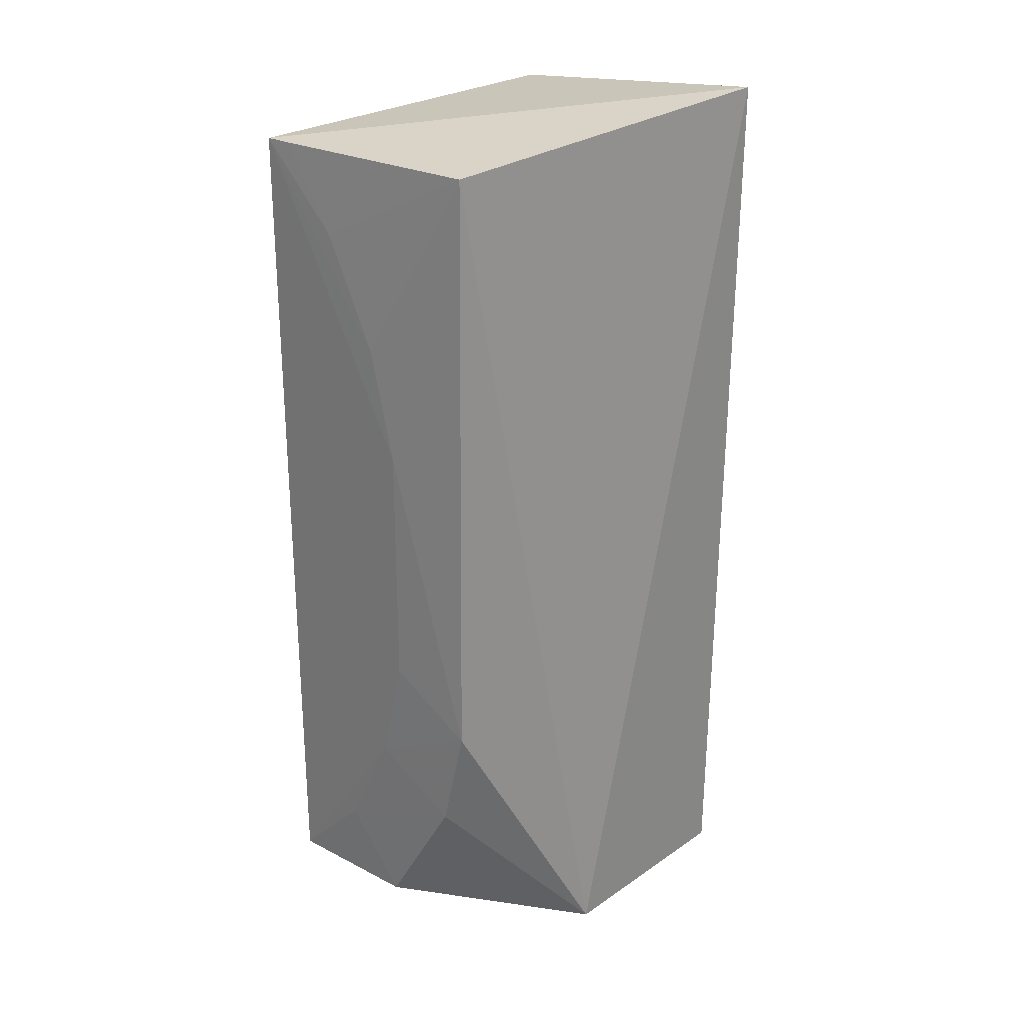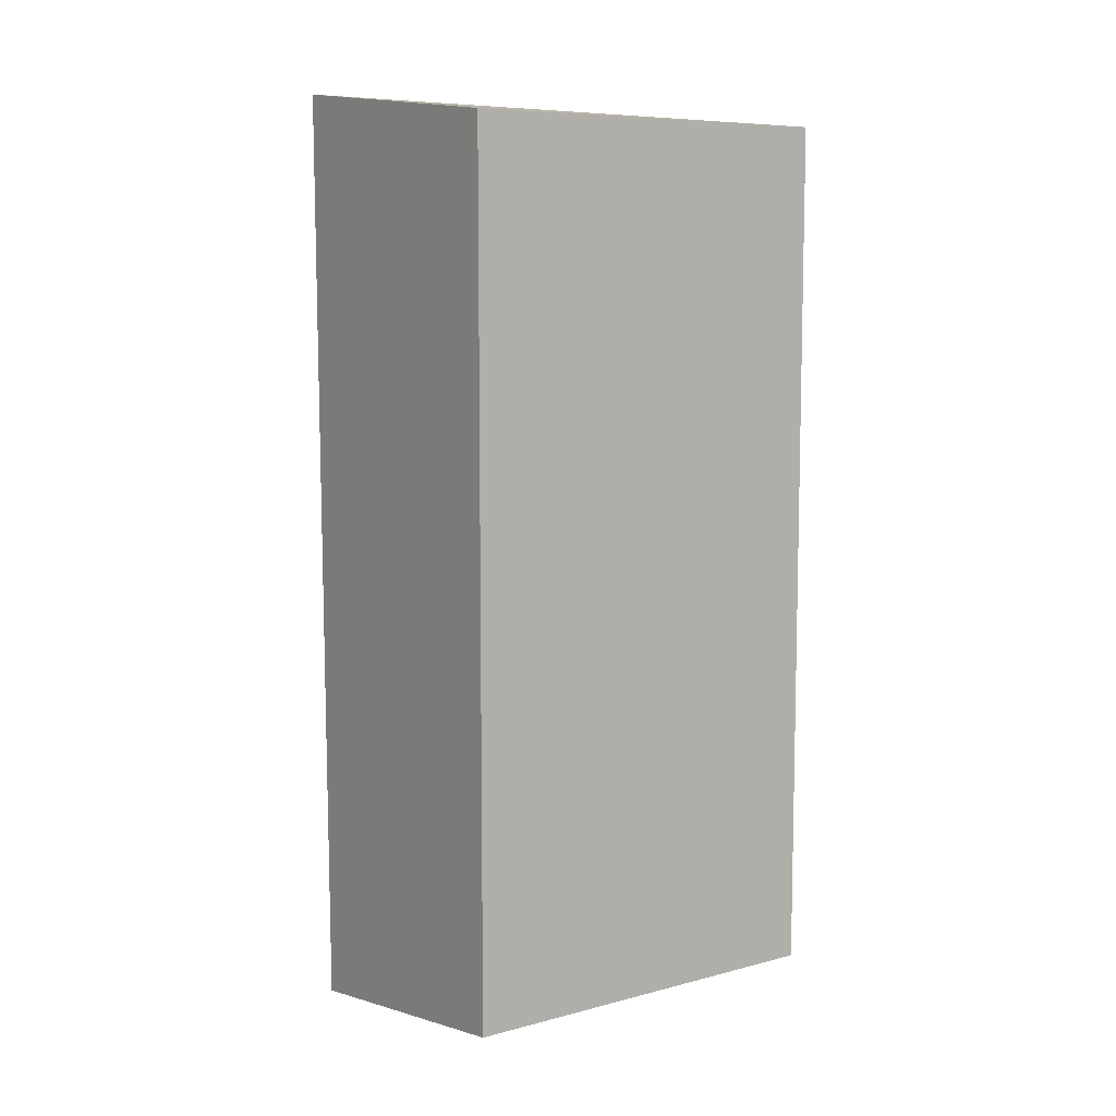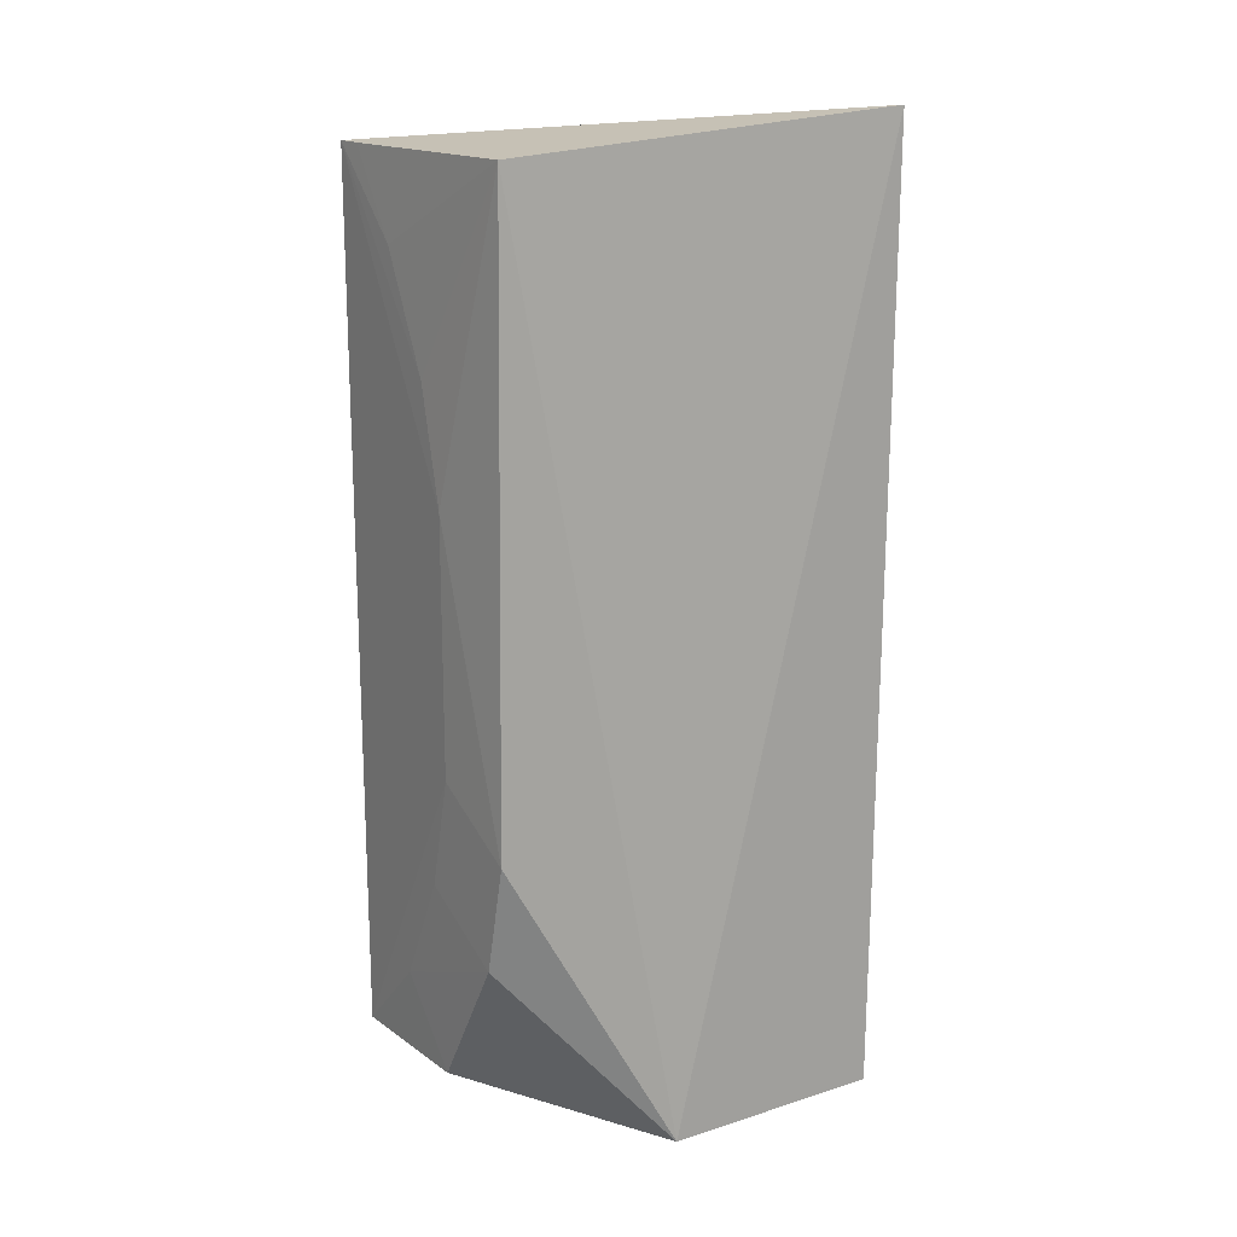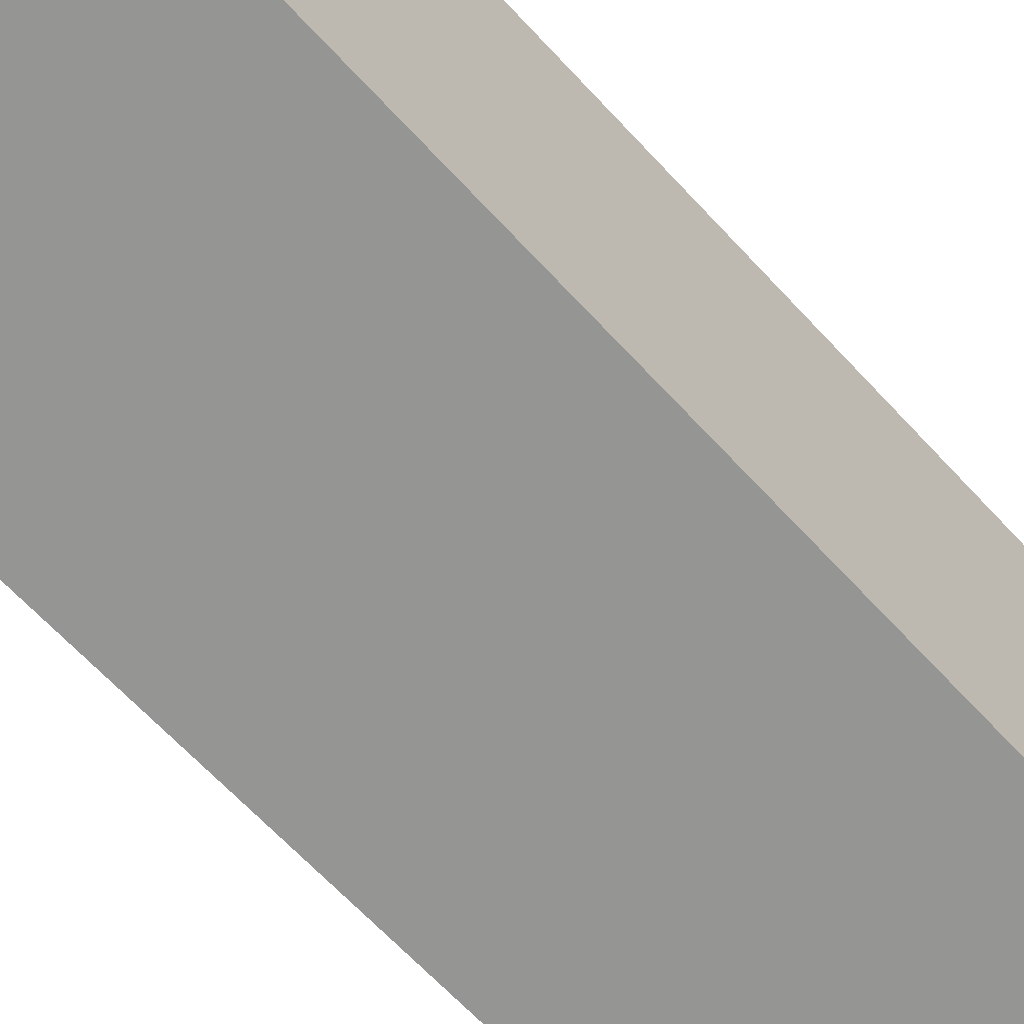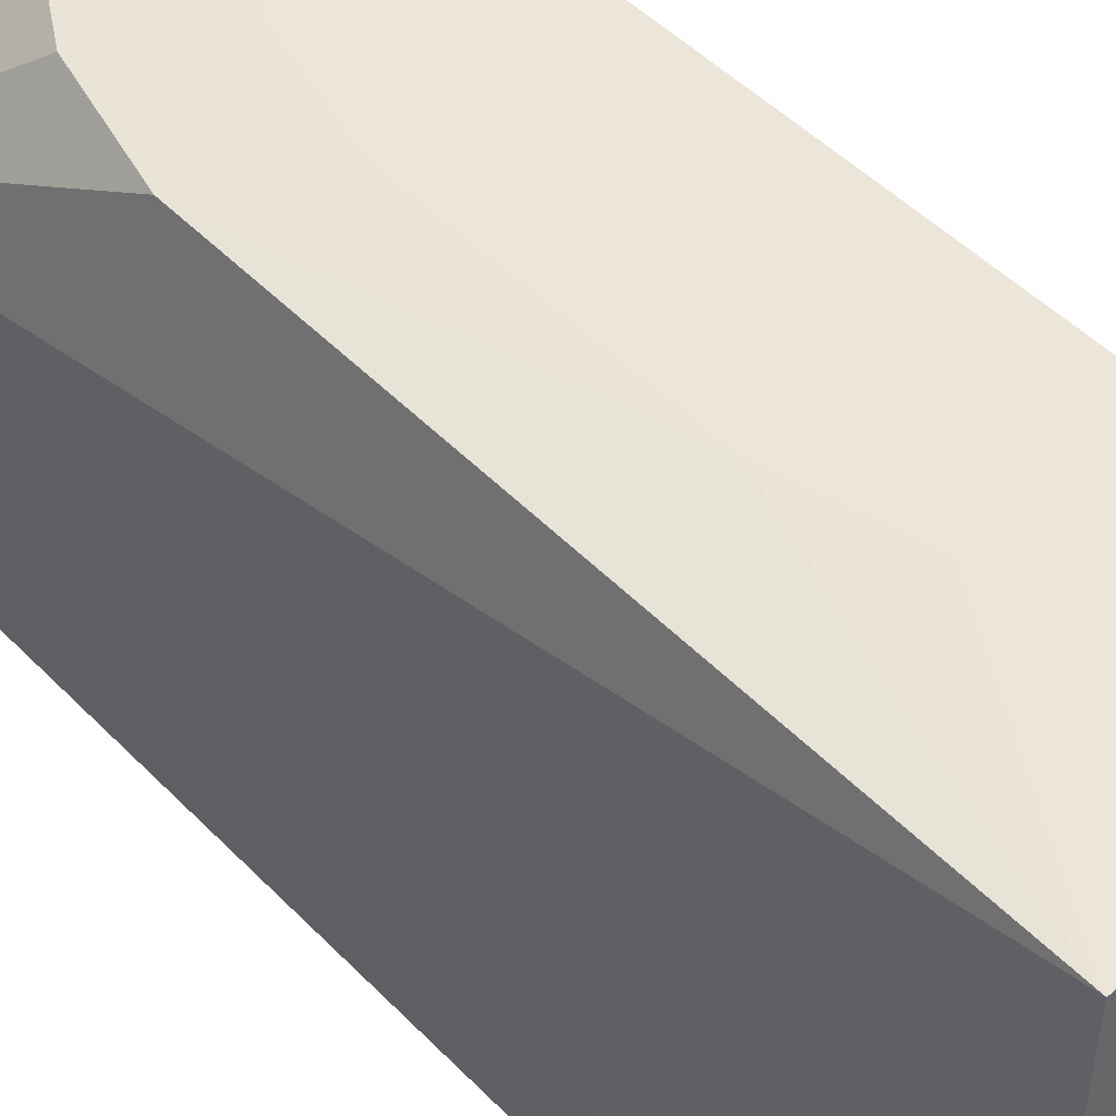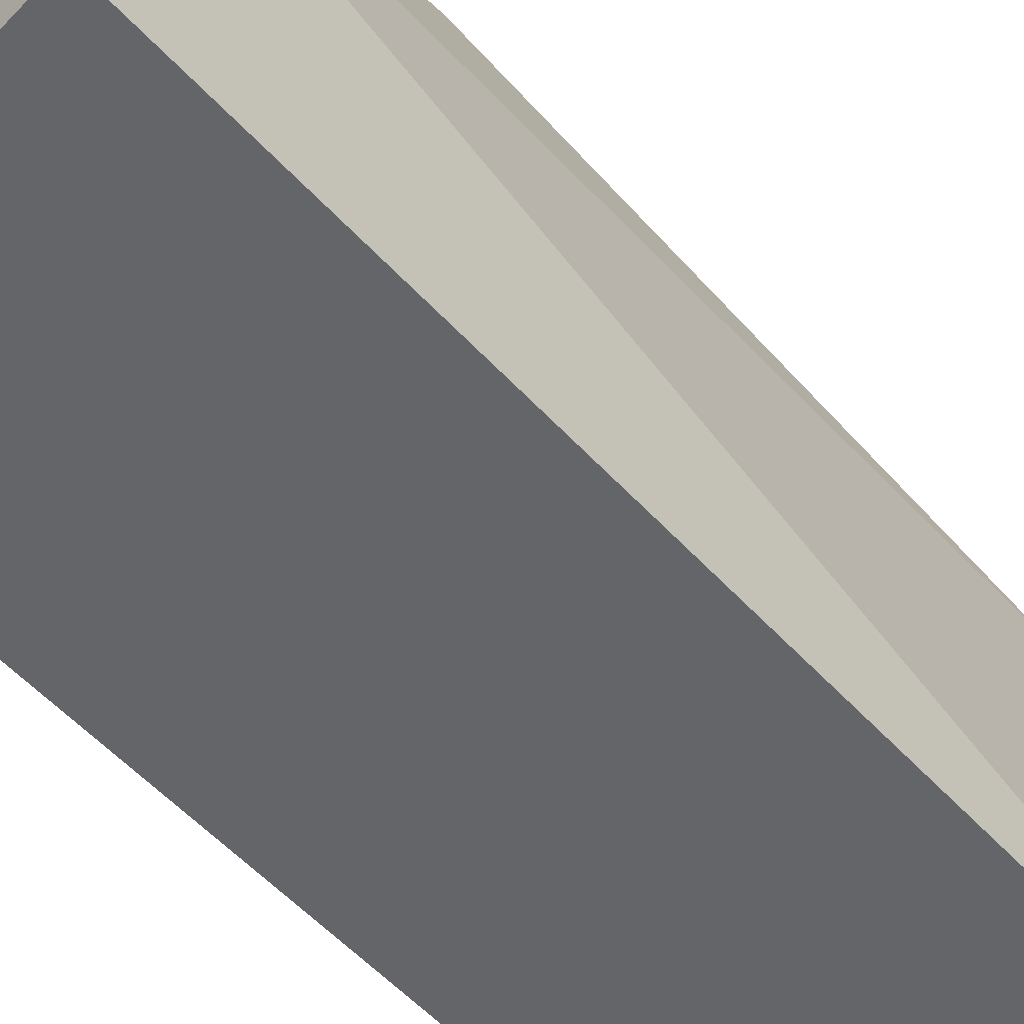
<metadata>
{"format":"obj","ext":"obj","renderer":"f3d","projection":"perspective","resolution":1024,"background":"white","views":[{"elev":25.8,"azim":42.9,"up":"+Y"},{"elev":8.4,"azim":-125.3,"up":"+Y"},{"elev":16.9,"azim":57.4,"up":"+Y"},{"elev":-67.3,"azim":-137.1,"up":"+Z"},{"elev":48.5,"azim":138.1,"up":"+Z"},{"elev":-51.4,"azim":39.8,"up":"+Z"}]}
</metadata>
<code>
v -0.1985 -0.5312 0.904
v -0.1464 -1.518 0.7424
v -0.1383 -0.4951 0.5
v -0.4697 -0.5303 0.5
v -0.4717 -1.468 0.9229
v -0.1464 -1.518 0.5
v -0.4717 -0.5321 0.9229
v -0.1979 -1.197 0.9127
v -0.4697 -1.47 0.5
v -0.319 -1.469 0.9127
v -0.2906 -0.8641 0.9216
v -0.3209 -1.257 0.9212
v -0.2282 -1.318 0.9121
v -0.3209 -0.7434 0.9212
v -0.3812 -1.377 0.9213
v -0.2907 -1.136 0.9216
v -0.3812 -0.6227 0.9213
v -0.4415 -0.5322 0.921
f 1 2 3
f 6 3 2
f 7 1 3
f 7 3 4
f 7 4 5
f 8 2 1
f 9 5 4
f 9 4 3
f 9 3 6
f 9 6 2
f 9 2 5
f 10 5 2
f 11 7 5
f 11 8 1
f 13 10 2
f 13 2 8
f 13 8 12
f 14 11 1
f 14 7 11
f 15 12 5
f 15 5 10
f 15 13 12
f 15 10 13
f 16 11 5
f 16 5 12
f 16 12 8
f 16 8 11
f 17 14 1
f 17 7 14
f 18 17 1
f 18 1 7
f 18 7 17

</code>
